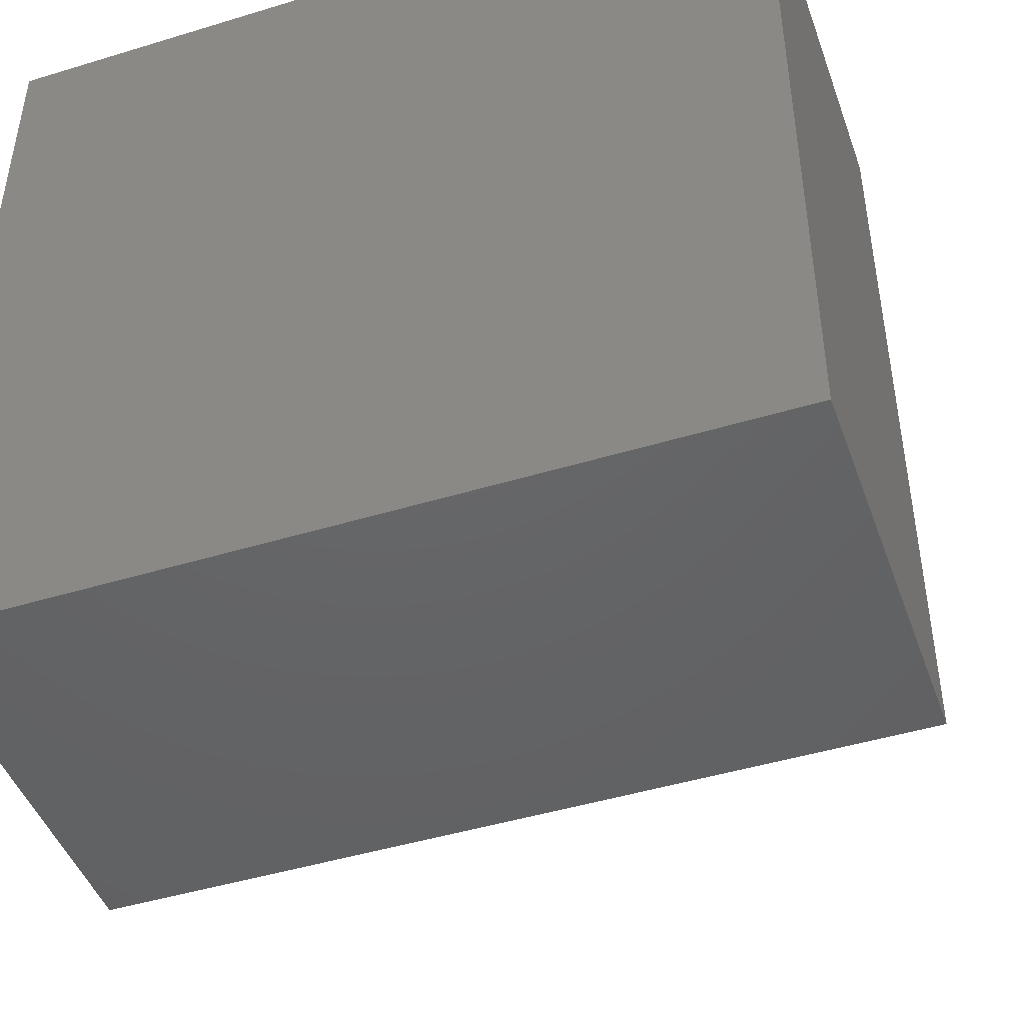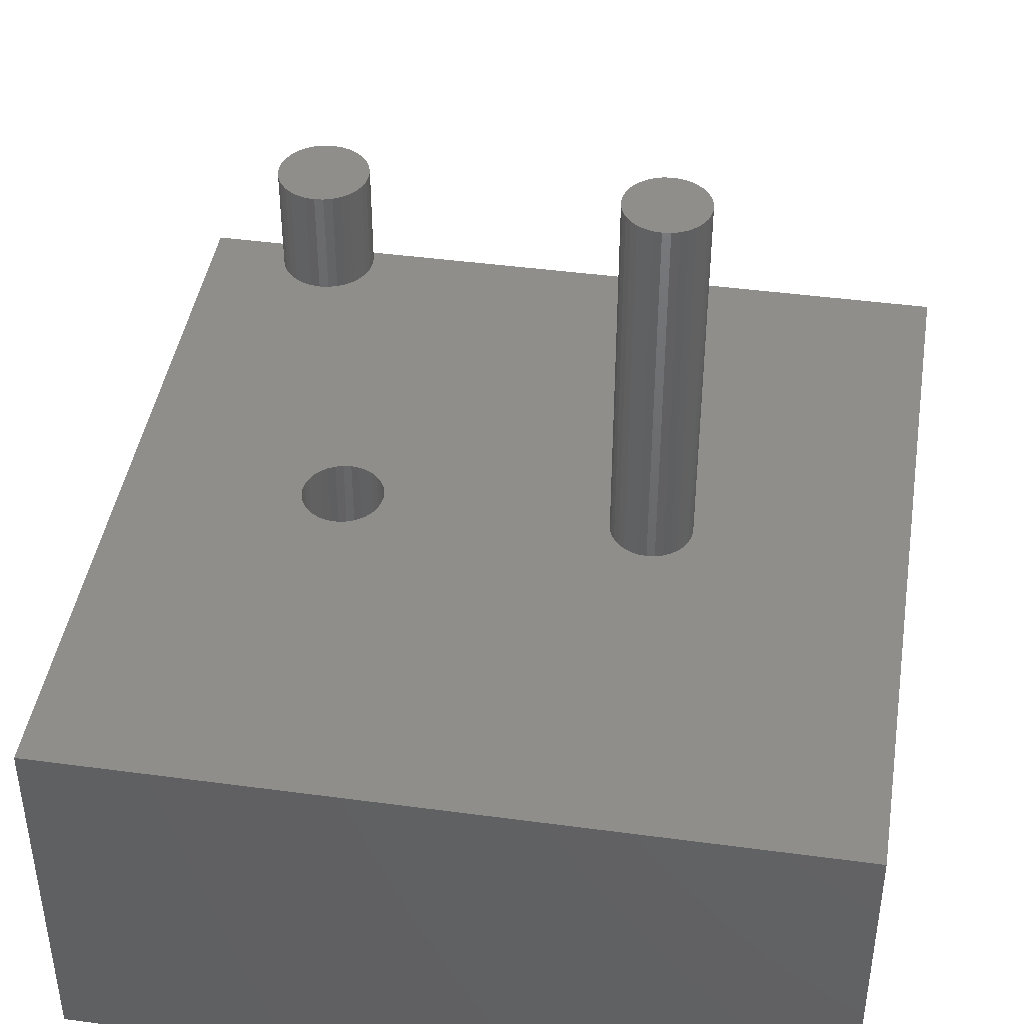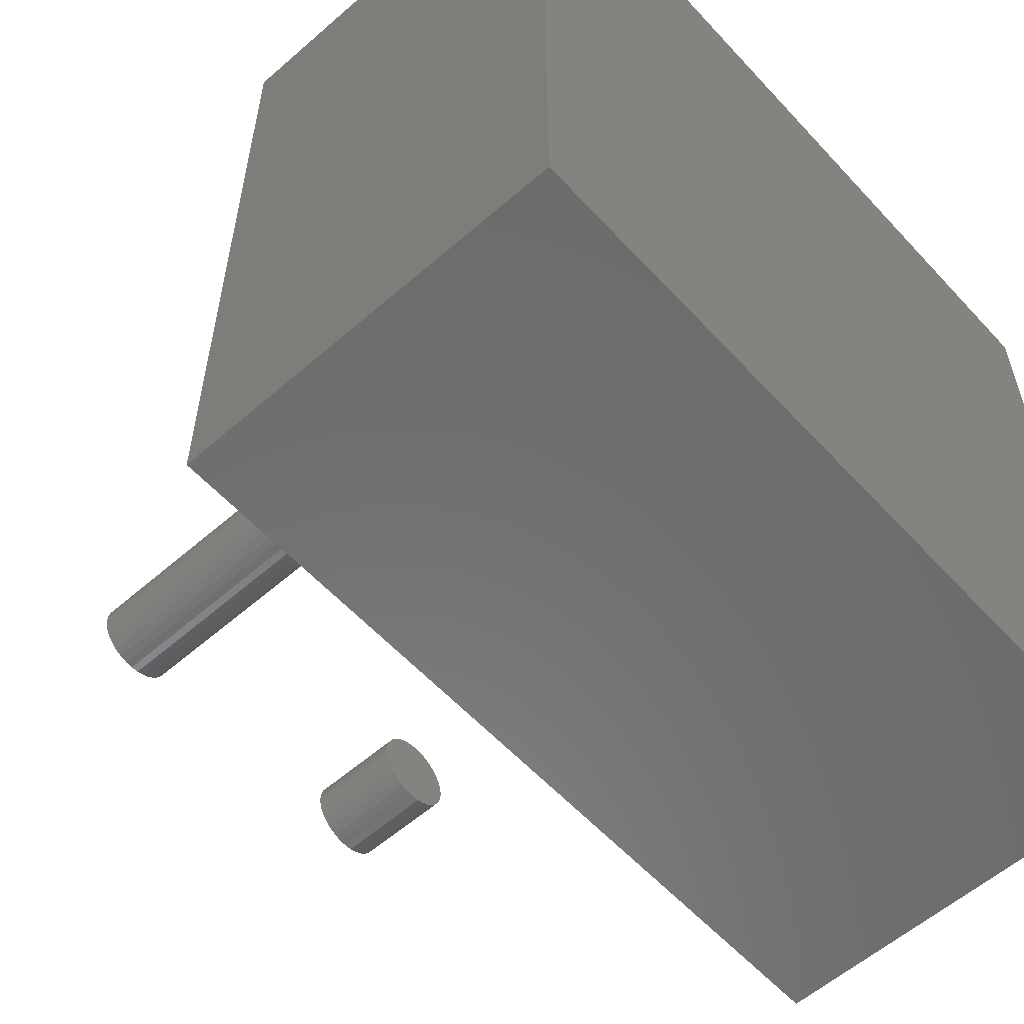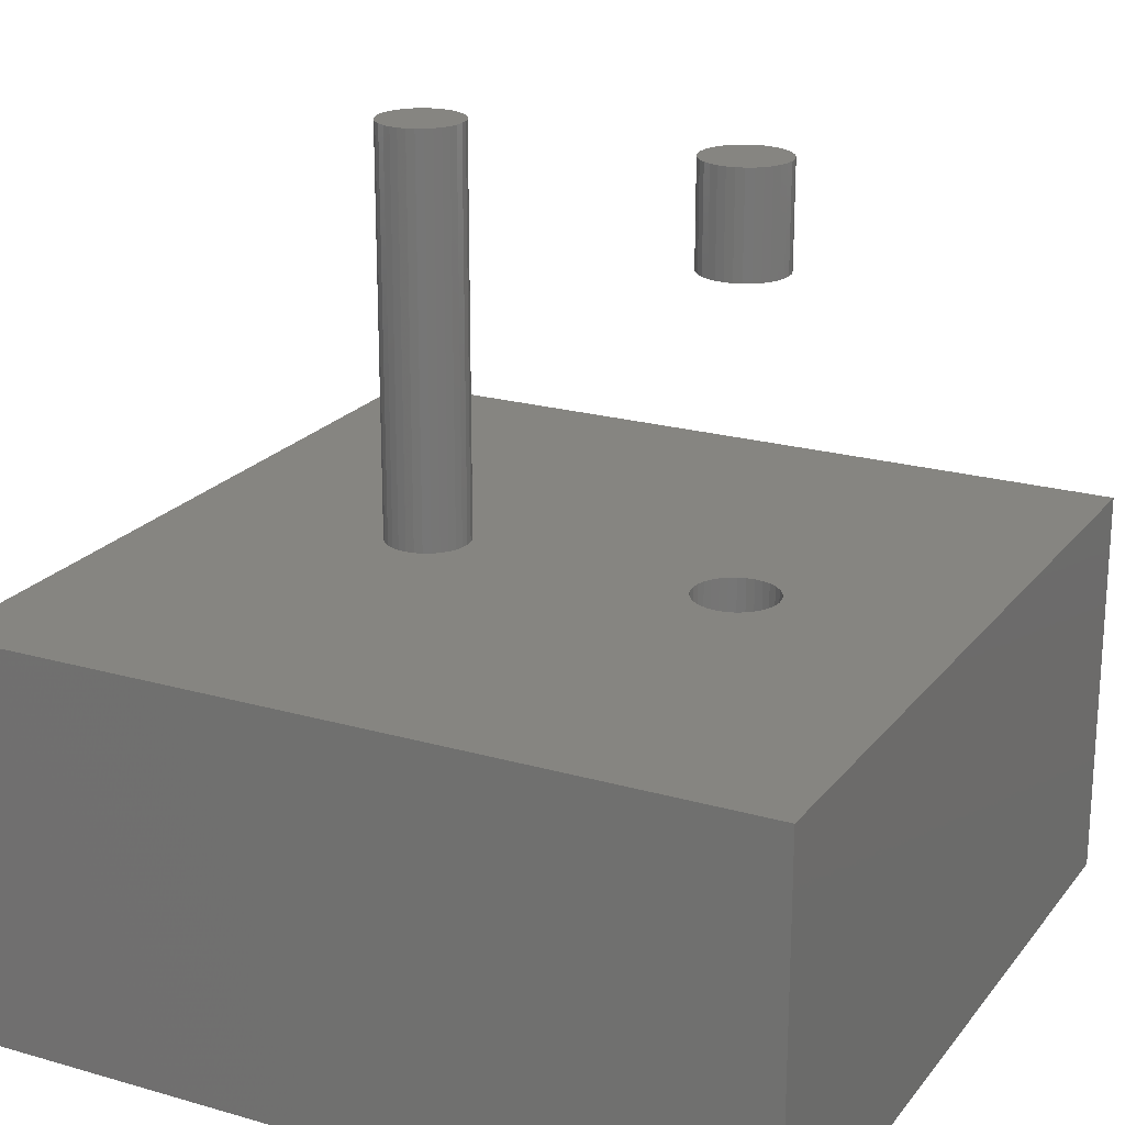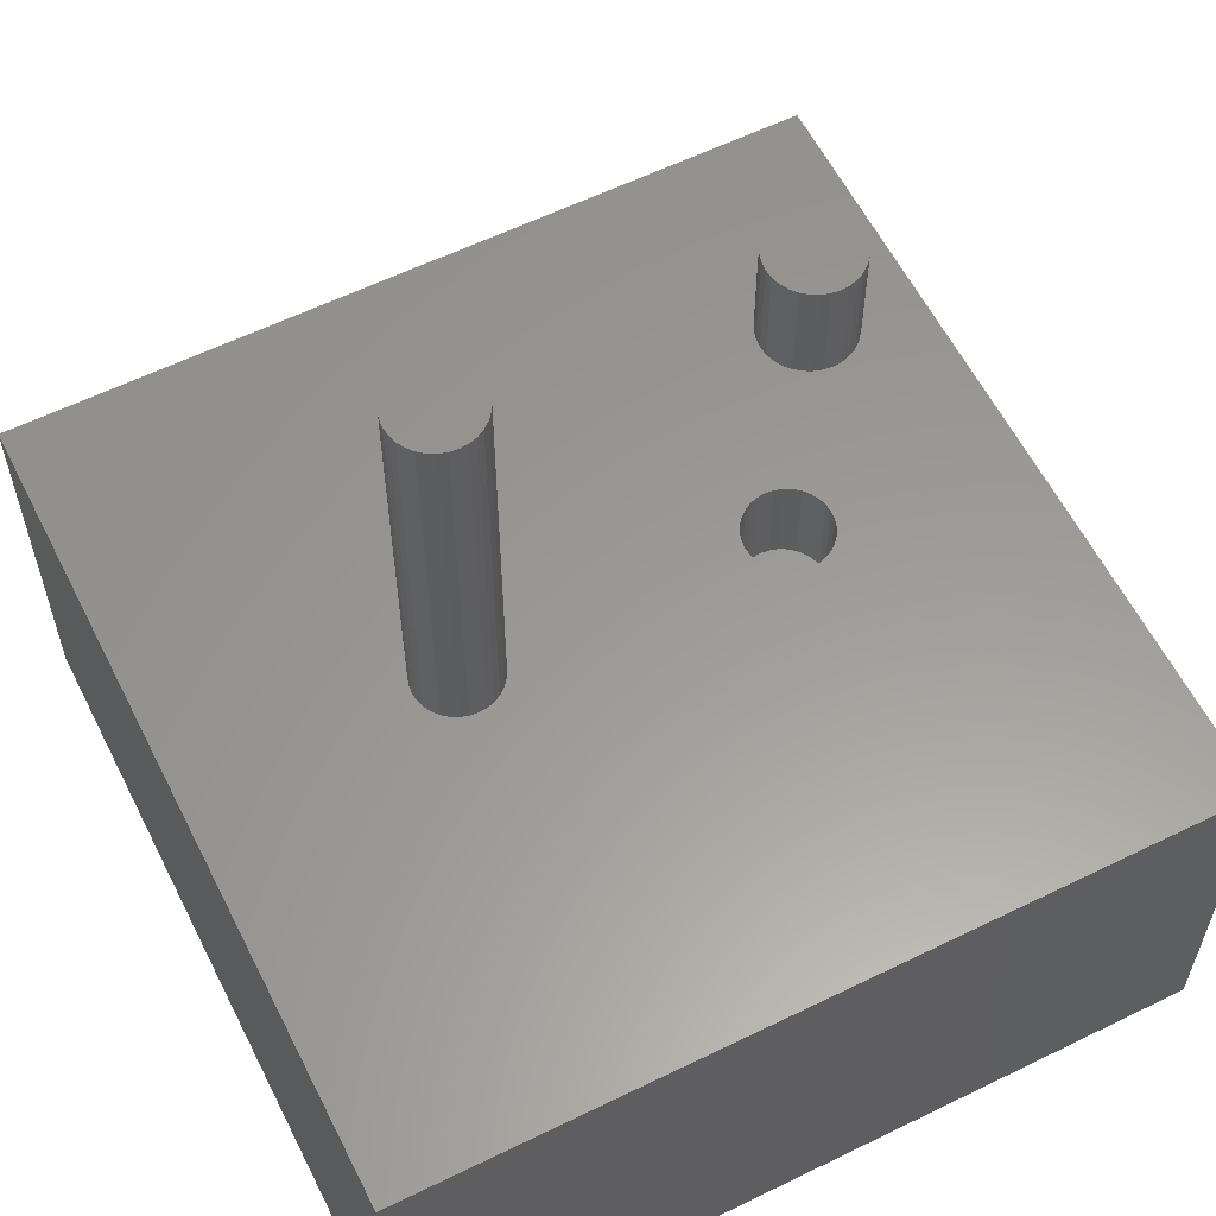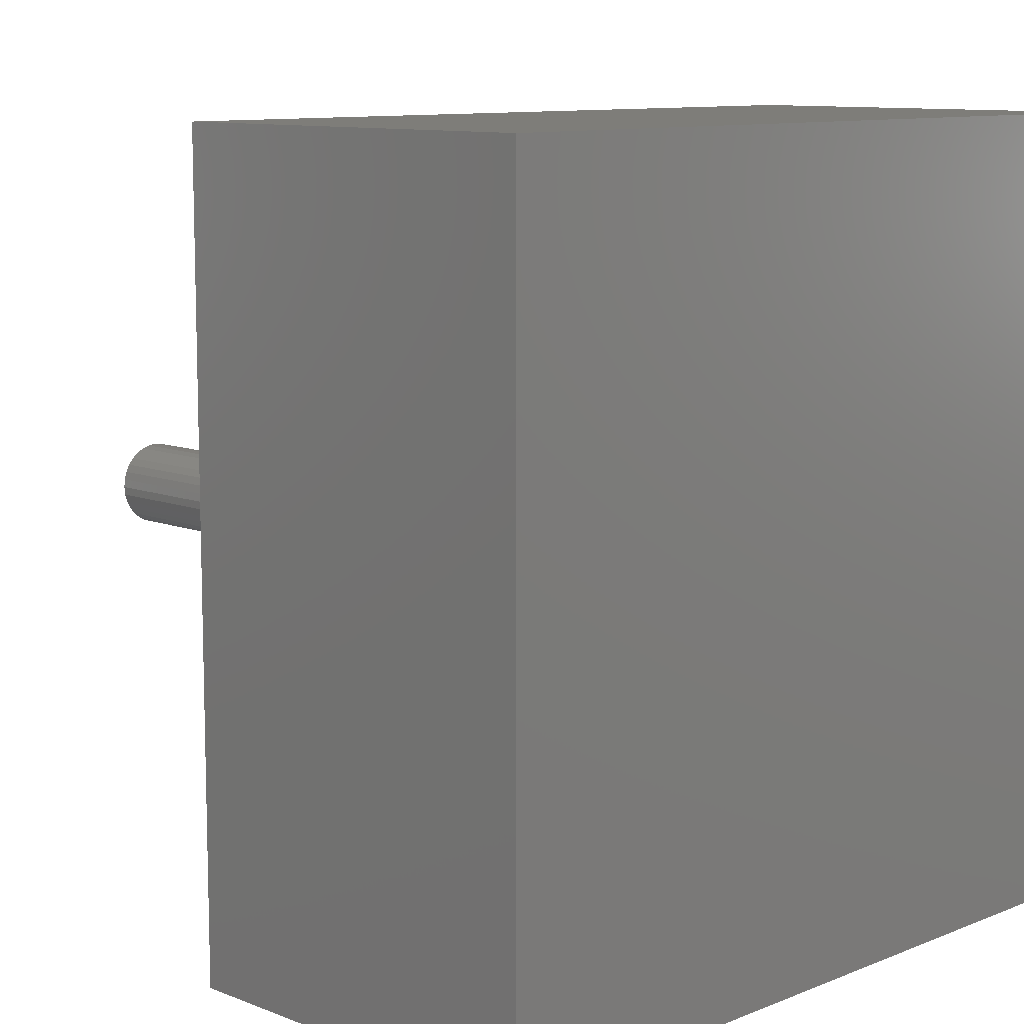
<metadata>
{"format":"stl","ext":"stl","renderer":"f3d","projection":"perspective","resolution":1024,"background":"white","views":[{"elev":-45.8,"azim":-160.7,"up":"+Y"},{"elev":43.0,"azim":9.1,"up":"+Z"},{"elev":-57.9,"azim":132.1,"up":"+Y"},{"elev":21.3,"azim":-152.9,"up":"+Z"},{"elev":59.5,"azim":153.3,"up":"+Z"},{"elev":10.2,"azim":134.7,"up":"+Y"}]}
</metadata>
<code>
# stl→obj: 208 verts, 408 faces
v 0.1646 0.1559 0.375
v -0.1169 0.1559 0.375
v -0.1095 0.1537 0.375
v 0.1572 0.1537 0.375
v -0.1027 0.15 0.375
v 0.1504 0.15 0.375
v -0.09668 0.1451 0.375
v 0.1444 0.1451 0.375
v -0.09177 0.1391 0.375
v 0.1395 0.1391 0.375
v -0.08812 0.1323 0.375
v 0.1358 0.1323 0.375
v -0.08587 0.1249 0.375
v 0.1336 0.1249 0.375
v 0.1336 0.1095 0.375
v -0.08812 0.1021 0.375
v 0.1358 0.1021 0.375
v -0.09177 0.09526 0.375
v 0.1395 0.09526 0.375
v -0.09668 0.08928 0.375
v 0.1444 0.08928 0.375
v -0.1027 0.08437 0.375
v 0.1504 0.08437 0.375
v -0.1095 0.08072 0.375
v 0.1572 0.08072 0.375
v -0.1169 0.07847 0.375
v 0.1646 0.07847 0.375
v 0.4141 0.4922 0.375
v -0.3359 0.4922 0.375
v -0.1246 0.1567 0.375
v 0.1723 0.1567 0.375
v 0.18 0.1559 0.375
v 0.1874 0.1537 0.375
v 0.1942 0.15 0.375
v 0.2002 0.1451 0.375
v 0.2051 0.1391 0.375
v 0.2088 0.1323 0.375
v 0.211 0.1249 0.375
v 0.2118 0.1172 0.375
v 0.211 0.1095 0.375
v 0.4141 -0.2578 0.375
v 0.2088 0.1021 0.375
v 0.2051 0.09526 0.375
v 0.2002 0.08928 0.375
v 0.1942 0.08437 0.375
v 0.1874 0.08072 0.375
v 0.18 0.07847 0.375
v 0.1723 0.07771 0.375
v -0.1246 0.07771 0.375
v -0.3359 -0.2578 0.375
v -0.1633 0.1095 0.375
v -0.1641 0.1172 0.375
v -0.1633 0.1249 0.375
v -0.1611 0.1323 0.375
v -0.1574 0.1391 0.375
v -0.1525 0.1451 0.375
v -0.1465 0.15 0.375
v -0.1397 0.1537 0.375
v -0.1323 0.1559 0.375
v -0.1323 0.07847 0.375
v -0.1397 0.08072 0.375
v -0.1465 0.08437 0.375
v -0.1525 0.08928 0.375
v -0.1574 0.09526 0.375
v -0.1611 0.1021 0.375
v 0.1328 0.1172 0.375
v -0.08512 0.1172 0.375
v -0.08587 0.1095 0.375
v 0.2118 0.1172 0.75
v 0.211 0.1095 0.75
v 0.2088 0.1021 0.75
v 0.2051 0.09526 0.75
v 0.2002 0.08928 0.75
v 0.1942 0.08437 0.75
v 0.1874 0.08072 0.75
v 0.18 0.07847 0.75
v 0.1723 0.07771 0.75
v 0.1646 0.07847 0.75
v 0.1572 0.08072 0.75
v 0.1504 0.08437 0.75
v 0.1444 0.08928 0.75
v 0.1395 0.09526 0.75
v 0.1358 0.1021 0.75
v 0.1336 0.1095 0.75
v 0.1328 0.1172 0.75
v 0.1336 0.1249 0.75
v 0.1358 0.1323 0.75
v 0.1395 0.1391 0.75
v 0.1444 0.1451 0.75
v 0.1504 0.15 0.75
v 0.1572 0.1537 0.75
v 0.1646 0.1559 0.75
v 0.1723 0.1567 0.75
v 0.18 0.1559 0.75
v 0.1874 0.1537 0.75
v 0.1942 0.15 0.75
v 0.2002 0.1451 0.75
v 0.2051 0.1391 0.75
v 0.2088 0.1323 0.75
v 0.211 0.1249 0.75
v -0.1246 0.1567 0.2812
v -0.1323 0.1559 0.2812
v -0.1397 0.1537 0.2812
v -0.1465 0.15 0.2812
v -0.1525 0.1451 0.2812
v -0.1574 0.1391 0.2812
v -0.1611 0.1323 0.2812
v -0.1633 0.1249 0.2812
v -0.1641 0.1172 0.2812
v -0.1169 0.1559 0.2812
v -0.1095 0.1537 0.2812
v -0.1027 0.15 0.2812
v -0.09668 0.1451 0.2812
v -0.09177 0.1391 0.2812
v -0.08812 0.1323 0.2812
v -0.08587 0.1249 0.2812
v -0.08512 0.1172 0.2812
v -0.1246 0.07771 0.2812
v -0.1169 0.07847 0.2812
v -0.1095 0.08072 0.2812
v -0.1027 0.08437 0.2812
v -0.09668 0.08928 0.2812
v -0.09177 0.09526 0.2812
v -0.08812 0.1021 0.2812
v -0.08587 0.1095 0.2812
v -0.1323 0.07847 0.2812
v -0.1397 0.08072 0.2812
v -0.1465 0.08437 0.2812
v -0.1525 0.08928 0.2812
v -0.1574 0.09526 0.2812
v -0.1611 0.1021 0.2812
v -0.1633 0.1095 0.2812
v -0.1641 0.1172 0.6562
v -0.1641 0.1172 0.75
v -0.1633 0.1249 0.6562
v -0.1633 0.1249 0.75
v -0.1611 0.1323 0.6562
v -0.1611 0.1323 0.75
v -0.1574 0.1391 0.6562
v -0.1574 0.1391 0.75
v -0.1525 0.1451 0.6562
v -0.1525 0.1451 0.75
v -0.1465 0.15 0.6562
v -0.1465 0.15 0.75
v -0.1397 0.1537 0.6562
v -0.1397 0.1537 0.75
v -0.1323 0.1559 0.6562
v -0.1323 0.1559 0.75
v -0.1246 0.1567 0.6562
v -0.1246 0.1567 0.75
v -0.1169 0.1559 0.6562
v -0.1169 0.1559 0.75
v -0.1095 0.1537 0.6562
v -0.1095 0.1537 0.75
v -0.1027 0.15 0.6562
v -0.1027 0.15 0.75
v -0.09668 0.1451 0.6562
v -0.09668 0.1451 0.75
v -0.09177 0.1391 0.6562
v -0.09177 0.1391 0.75
v -0.08812 0.1323 0.6562
v -0.08812 0.1323 0.75
v -0.08587 0.1249 0.6562
v -0.08587 0.1249 0.75
v -0.08512 0.1172 0.6562
v -0.08512 0.1172 0.75
v -0.08587 0.1095 0.6562
v -0.08587 0.1095 0.75
v -0.08812 0.1021 0.6562
v -0.08812 0.1021 0.75
v -0.09177 0.09526 0.6562
v -0.09177 0.09526 0.75
v -0.09668 0.08928 0.6562
v -0.09668 0.08928 0.75
v -0.1027 0.08437 0.6562
v -0.1027 0.08437 0.75
v -0.1095 0.08072 0.6562
v -0.1095 0.08072 0.75
v -0.1169 0.07847 0.6562
v -0.1169 0.07847 0.75
v -0.1246 0.07771 0.6562
v -0.1246 0.07771 0.75
v -0.1323 0.07847 0.6562
v -0.1323 0.07847 0.75
v -0.1397 0.08072 0.6562
v -0.1397 0.08072 0.75
v -0.1465 0.08437 0.6562
v -0.1465 0.08437 0.75
v -0.1525 0.08928 0.6562
v -0.1525 0.08928 0.75
v -0.1574 0.09526 0.6562
v -0.1574 0.09526 0.75
v -0.1611 0.1021 0.6562
v -0.1611 0.1021 0.75
v -0.1633 0.1095 0.6562
v -0.1633 0.1095 0.75
v 0.3203 0.3984 0.2812
v -0.2422 0.3984 0.2812
v 0.3203 -0.1641 0.2812
v -0.2422 -0.1641 0.2812
v -0.2422 -0.1641 0.09375
v 0.3203 -0.1641 0.09375
v 0.3203 0.3984 0.09375
v -0.2422 0.3984 0.09375
v -0.3359 -0.2578 0
v -0.3359 0.4922 0
v 0.4141 -0.2578 0
v 0.4141 0.4922 0
f 1 2 3
f 1 3 4
f 4 3 5
f 4 5 6
f 6 5 7
f 6 7 8
f 8 7 9
f 8 9 10
f 10 9 11
f 10 11 12
f 12 11 13
f 12 13 14
f 15 16 17
f 17 16 18
f 17 18 19
f 19 18 20
f 19 20 21
f 21 20 22
f 21 22 23
f 23 22 24
f 23 24 25
f 25 24 26
f 25 26 27
f 28 29 30
f 28 30 2
f 28 2 1
f 28 1 31
f 28 31 32
f 28 32 33
f 28 33 34
f 28 34 35
f 28 35 36
f 28 36 37
f 28 37 38
f 28 38 39
f 28 39 40
f 41 28 40
f 41 40 42
f 41 42 43
f 41 43 44
f 41 44 45
f 41 45 46
f 41 46 47
f 41 47 48
f 41 48 27
f 41 27 26
f 41 26 49
f 41 49 50
f 29 50 51
f 29 51 52
f 29 52 53
f 29 53 54
f 29 54 55
f 29 55 56
f 29 56 57
f 29 57 58
f 29 58 59
f 29 59 30
f 50 49 60
f 50 60 61
f 50 61 62
f 50 62 63
f 50 63 64
f 50 64 65
f 50 65 51
f 14 13 66
f 66 13 67
f 66 67 15
f 15 67 68
f 15 68 16
f 39 69 40
f 40 69 70
f 40 70 42
f 42 70 71
f 42 71 43
f 43 71 72
f 43 72 44
f 44 72 73
f 44 73 45
f 45 73 74
f 45 74 46
f 46 74 75
f 46 75 47
f 47 75 76
f 47 76 48
f 48 76 77
f 48 77 27
f 27 77 78
f 27 78 25
f 25 78 79
f 25 79 23
f 23 79 80
f 23 80 21
f 21 80 81
f 21 81 19
f 19 81 82
f 19 82 17
f 17 82 83
f 17 83 15
f 15 83 84
f 15 84 66
f 66 84 85
f 66 85 14
f 14 85 86
f 14 86 12
f 12 86 87
f 12 87 10
f 10 87 88
f 10 88 8
f 8 88 89
f 8 89 6
f 6 89 90
f 6 90 4
f 4 90 91
f 4 91 1
f 1 91 92
f 1 92 31
f 31 92 93
f 31 93 32
f 32 93 94
f 32 94 33
f 33 94 95
f 33 95 34
f 34 95 96
f 34 96 35
f 35 96 97
f 35 97 36
f 36 97 98
f 36 98 37
f 37 98 99
f 37 99 38
f 38 99 100
f 38 100 39
f 39 100 69
f 93 92 91
f 94 93 91
f 94 91 95
f 95 91 90
f 95 90 96
f 96 90 89
f 96 89 97
f 97 89 88
f 97 88 98
f 98 88 87
f 98 87 99
f 99 87 86
f 99 86 100
f 70 83 71
f 71 83 82
f 71 82 72
f 72 82 81
f 72 81 73
f 73 81 80
f 73 80 74
f 74 80 79
f 74 79 75
f 75 79 78
f 75 78 77
f 75 77 76
f 100 86 69
f 69 86 85
f 69 85 70
f 70 85 84
f 70 84 83
f 101 59 102
f 102 59 58
f 102 58 103
f 103 58 57
f 103 57 104
f 104 57 56
f 104 56 105
f 105 56 55
f 105 55 106
f 106 55 54
f 106 54 107
f 107 54 53
f 107 53 108
f 108 53 52
f 108 52 109
f 59 101 30
f 30 101 110
f 30 110 2
f 2 110 111
f 2 111 3
f 3 111 112
f 3 112 5
f 5 112 113
f 5 113 7
f 7 113 114
f 7 114 9
f 9 114 115
f 9 115 11
f 11 115 116
f 11 116 13
f 13 116 117
f 13 117 67
f 118 26 119
f 119 26 24
f 119 24 120
f 120 24 22
f 120 22 121
f 121 22 20
f 121 20 122
f 122 20 18
f 122 18 123
f 123 18 16
f 123 16 124
f 124 16 68
f 124 68 125
f 125 68 67
f 125 67 117
f 26 118 49
f 49 118 126
f 49 126 60
f 60 126 127
f 60 127 61
f 61 127 128
f 61 128 62
f 62 128 129
f 62 129 63
f 63 129 130
f 63 130 64
f 64 130 131
f 64 131 65
f 65 131 132
f 65 132 51
f 51 132 109
f 51 109 52
f 133 134 135
f 135 134 136
f 135 136 137
f 137 136 138
f 137 138 139
f 139 138 140
f 139 140 141
f 141 140 142
f 141 142 143
f 143 142 144
f 143 144 145
f 145 144 146
f 145 146 147
f 147 146 148
f 147 148 149
f 149 148 150
f 149 150 151
f 151 150 152
f 151 152 153
f 153 152 154
f 153 154 155
f 155 154 156
f 155 156 157
f 157 156 158
f 157 158 159
f 159 158 160
f 159 160 161
f 161 160 162
f 161 162 163
f 163 162 164
f 163 164 165
f 165 164 166
f 165 166 167
f 167 166 168
f 167 168 169
f 169 168 170
f 169 170 171
f 171 170 172
f 171 172 173
f 173 172 174
f 173 174 175
f 175 174 176
f 175 176 177
f 177 176 178
f 177 178 179
f 179 178 180
f 179 180 181
f 181 180 182
f 181 182 183
f 183 182 184
f 183 184 185
f 185 184 186
f 185 186 187
f 187 186 188
f 187 188 189
f 189 188 190
f 189 190 191
f 191 190 192
f 191 192 193
f 193 192 194
f 193 194 195
f 195 194 196
f 195 196 133
f 133 196 134
f 145 147 149
f 145 149 151
f 153 145 151
f 143 145 153
f 155 143 153
f 141 143 155
f 157 141 155
f 139 141 157
f 159 139 157
f 137 139 159
f 161 137 159
f 135 137 161
f 163 135 161
f 169 193 167
f 191 193 169
f 171 191 169
f 189 191 171
f 173 189 171
f 187 189 173
f 175 187 173
f 185 187 175
f 177 185 175
f 183 185 177
f 181 183 177
f 179 181 177
f 193 195 167
f 167 195 133
f 167 133 165
f 165 133 135
f 165 135 163
f 197 125 117
f 197 117 116
f 197 116 115
f 197 115 114
f 197 114 113
f 197 113 112
f 197 112 111
f 197 111 110
f 197 110 101
f 197 101 198
f 199 200 118
f 199 118 119
f 199 119 120
f 199 120 121
f 199 121 122
f 199 122 123
f 199 123 124
f 199 124 125
f 199 125 197
f 198 101 102
f 198 102 103
f 198 103 104
f 198 104 105
f 198 105 106
f 198 106 107
f 198 107 108
f 198 108 109
f 198 109 132
f 198 132 200
f 200 132 131
f 200 131 130
f 200 130 129
f 200 129 128
f 200 128 127
f 200 127 126
f 200 126 118
f 200 199 201
f 201 199 202
f 199 197 202
f 202 197 203
f 197 198 203
f 203 198 204
f 198 200 204
f 204 200 201
f 201 202 204
f 204 202 203
f 150 148 146
f 152 150 146
f 152 146 154
f 154 146 144
f 154 144 156
f 156 144 142
f 156 142 158
f 158 142 140
f 158 140 160
f 160 140 138
f 160 138 162
f 162 138 136
f 162 136 164
f 168 194 170
f 170 194 192
f 170 192 172
f 172 192 190
f 172 190 174
f 174 190 188
f 174 188 176
f 176 188 186
f 176 186 178
f 178 186 184
f 178 184 182
f 178 182 180
f 164 136 166
f 166 136 134
f 166 134 168
f 168 134 196
f 168 196 194
f 205 206 207
f 207 206 208
f 29 206 50
f 50 206 205
f 28 208 29
f 29 208 206
f 41 207 28
f 28 207 208
f 50 205 41
f 41 205 207

</code>
